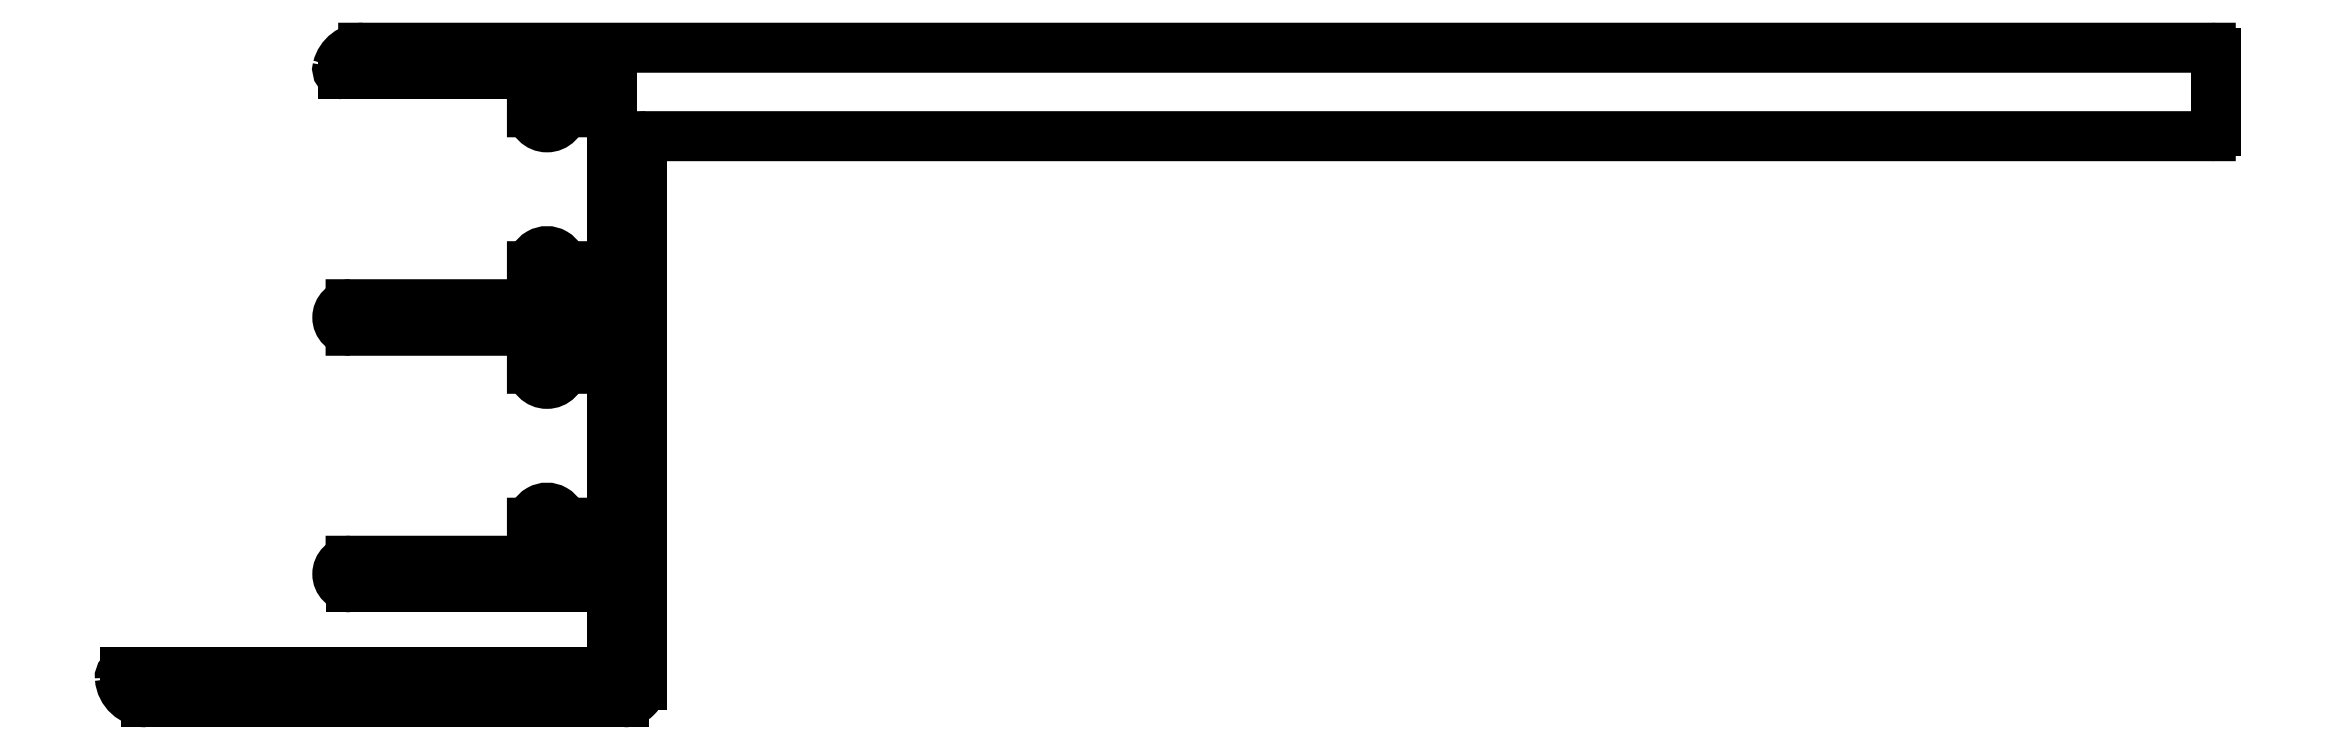
<metadata>
{"format":"dxf","ext":"dxf","renderer":"ezdxf+matplotlib","layout":"modelspace","background":"white","min_lineweight":24,"dpi":150}
</metadata>
<code>
0
SECTION
2
ENTITIES
0
LINE
8
0
10
757.6
20
638.8
30
0
11
757.6
21
643.2
31
0
0
ARC
8
0
10
757.3
20
643.2
30
0
40
0.3
50
0
51
90
0
ARC
8
0
10
757.3
20
638.8
30
0
40
0.3
50
270
51
360
0
LINE
8
0
10
757.3
20
643.5
30
0
11
652.8
21
643.5
31
0
0
LINE
8
0
10
668.9
20
638.5
30
0
11
757.3
21
638.5
31
0
0
ARC
8
0
10
652.8
20
642
30
0
40
1.5
50
90
51
165.5
0
ARC
8
0
10
668.9
20
638.2
30
0
40
0.3
50
90
51
180
0
ARC
8
0
10
651.7
20
642.3
30
0
40
0.3
50
165.5
51
270
0
LINE
8
0
10
668.6
20
607.5
30
0
11
668.6
21
638.2
31
0
0
LINE
8
0
10
651.7
20
642
30
0
11
662.1
21
642
31
0
0
ARC
8
0
10
667.6
20
607.5
30
0
40
1
50
270
51
1.821e-06
0
ARC
8
0
10
662.1
20
641.7
30
0
40
0.3
50
0
51
90
0
LINE
8
0
10
640.6
20
606.5
30
0
11
667.6
21
606.5
31
0
0
LINE
8
0
10
662.4
20
641.7
30
0
11
662.4
21
639.9
31
0
0
ARC
8
0
10
640.6
20
608
30
0
40
1.5
50
184.8
51
270
0
ARC
8
0
10
663.2
20
639.9
30
0
40
0.85
50
180
51
360
0
ARC
8
0
10
639.4
20
607.9
30
0
40
0.3
50
90
51
184.8
0
LINE
8
0
10
664.1
20
639.9
30
0
11
664.1
21
641.7
31
0
0
LINE
8
0
10
666.6
20
608.2
30
0
11
639.4
21
608.2
31
0
0
ARC
8
0
10
664.4
20
641.7
30
0
40
0.3
50
90
51
180
0
ARC
8
0
10
666.6
20
608.5
30
0
40
0.3
50
270
51
0
0
LINE
8
0
10
664.4
20
642
30
0
11
666.6
21
642
31
0
0
LINE
8
0
10
666.9
20
608.5
30
0
11
666.9
21
612.7
31
0
0
ARC
8
0
10
666.6
20
641.7
30
0
40
0.3
50
0
51
90
0
ARC
8
0
10
666.6
20
612.7
30
0
40
0.3
50
0
51
90
0
LINE
8
0
10
666.9
20
641.7
30
0
11
666.9
21
629.3
31
0
0
LINE
8
0
10
666.6
20
613
30
0
11
652.1
21
613
31
0
0
ARC
8
0
10
666.6
20
629.3
30
0
40
0.3
50
270
51
0
0
ARC
8
0
10
652.1
20
613.8
30
0
40
0.75
50
90
51
270
0
LINE
8
0
10
666.6
20
629
30
0
11
664.4
21
629
31
0
0
LINE
8
0
10
652.1
20
614.5
30
0
11
662.1
21
614.5
31
0
0
ARC
8
0
10
664.4
20
629.3
30
0
40
0.3
50
180
51
270
0
ARC
8
0
10
662.1
20
614.8
30
0
40
0.3
50
270
51
0
0
LINE
8
0
10
664.1
20
629.3
30
0
11
664.1
21
631.2
31
0
0
LINE
8
0
10
662.4
20
614.8
30
0
11
662.4
21
616.7
31
0
0
ARC
8
0
10
663.2
20
631.2
30
0
40
0.85
50
360
51
180
0
ARC
8
0
10
663.2
20
616.7
30
0
40
0.85
50
360
51
180
0
LINE
8
0
10
662.4
20
631.2
30
0
11
662.4
21
629.3
31
0
0
LINE
8
0
10
664.1
20
616.7
30
0
11
664.1
21
614.8
31
0
0
ARC
8
0
10
662.1
20
629.3
30
0
40
0.3
50
270
51
0
0
ARC
8
0
10
664.4
20
614.8
30
0
40
0.3
50
180
51
270
0
LINE
8
0
10
662.1
20
629
30
0
11
652.1
21
629
31
0
0
LINE
8
0
10
664.4
20
614.5
30
0
11
666.6
21
614.5
31
0
0
ARC
8
0
10
652.1
20
628.3
30
0
40
0.75
50
90
51
270
0
ARC
8
0
10
666.6
20
614.8
30
0
40
0.3
50
270
51
0
0
LINE
8
0
10
662.1
20
627.5
30
0
11
652.1
21
627.5
31
0
0
LINE
8
0
10
666.9
20
614.8
30
0
11
666.9
21
627.2
31
0
0
ARC
8
0
10
662.1
20
627.2
30
0
40
0.3
50
0
51
90
0
ARC
8
0
10
666.6
20
627.2
30
0
40
0.3
50
0
51
90
0
LINE
8
0
10
662.4
20
625.4
30
0
11
662.4
21
627.2
31
0
0
LINE
8
0
10
666.6
20
627.5
30
0
11
664.4
21
627.5
31
0
0
ARC
8
0
10
663.2
20
625.4
30
0
40
0.85
50
180
51
360
0
ARC
8
0
10
664.4
20
627.2
30
0
40
0.3
50
90
51
180
0
LINE
8
0
10
664.1
20
627.2
30
0
11
664.1
21
625.4
31
0
0
ENDSEC
0
EOF

</code>
